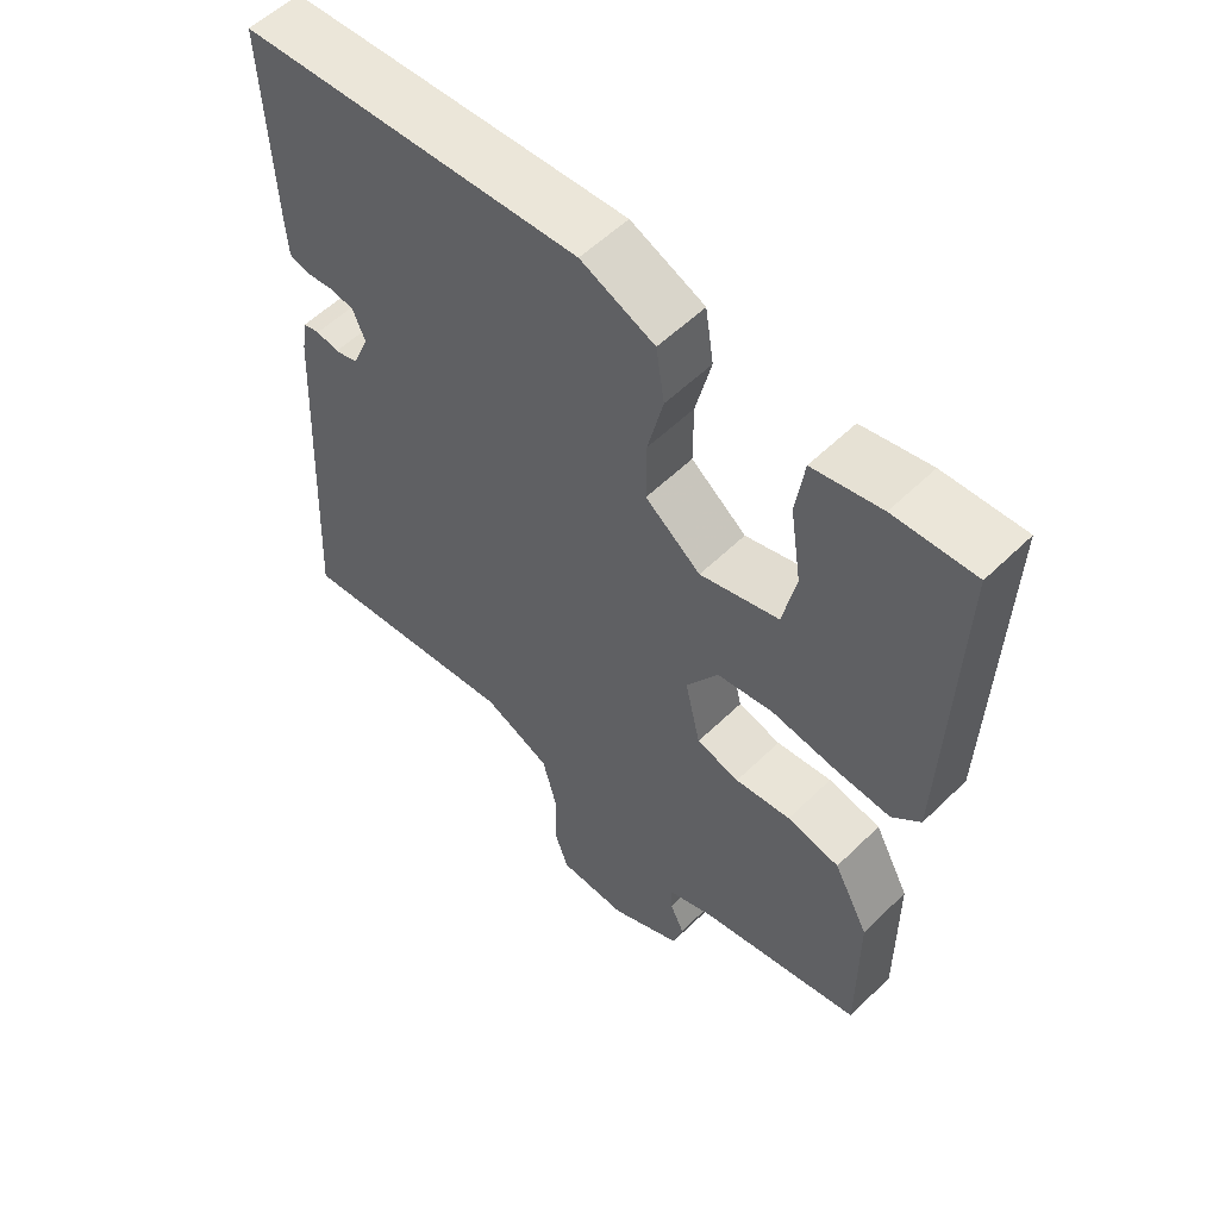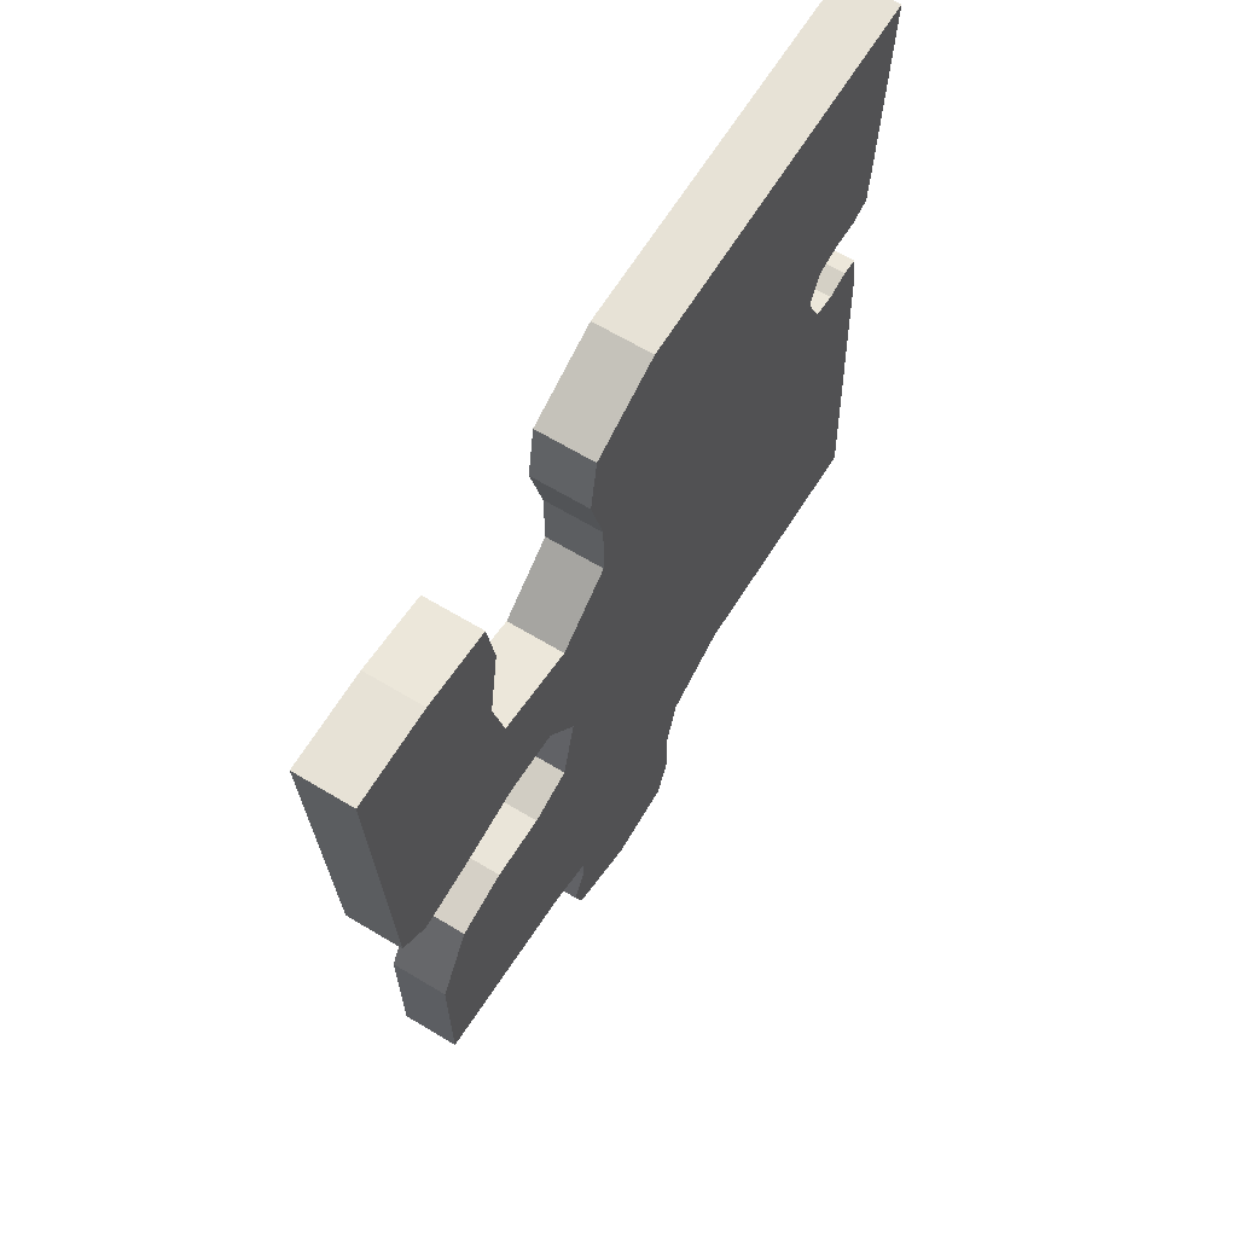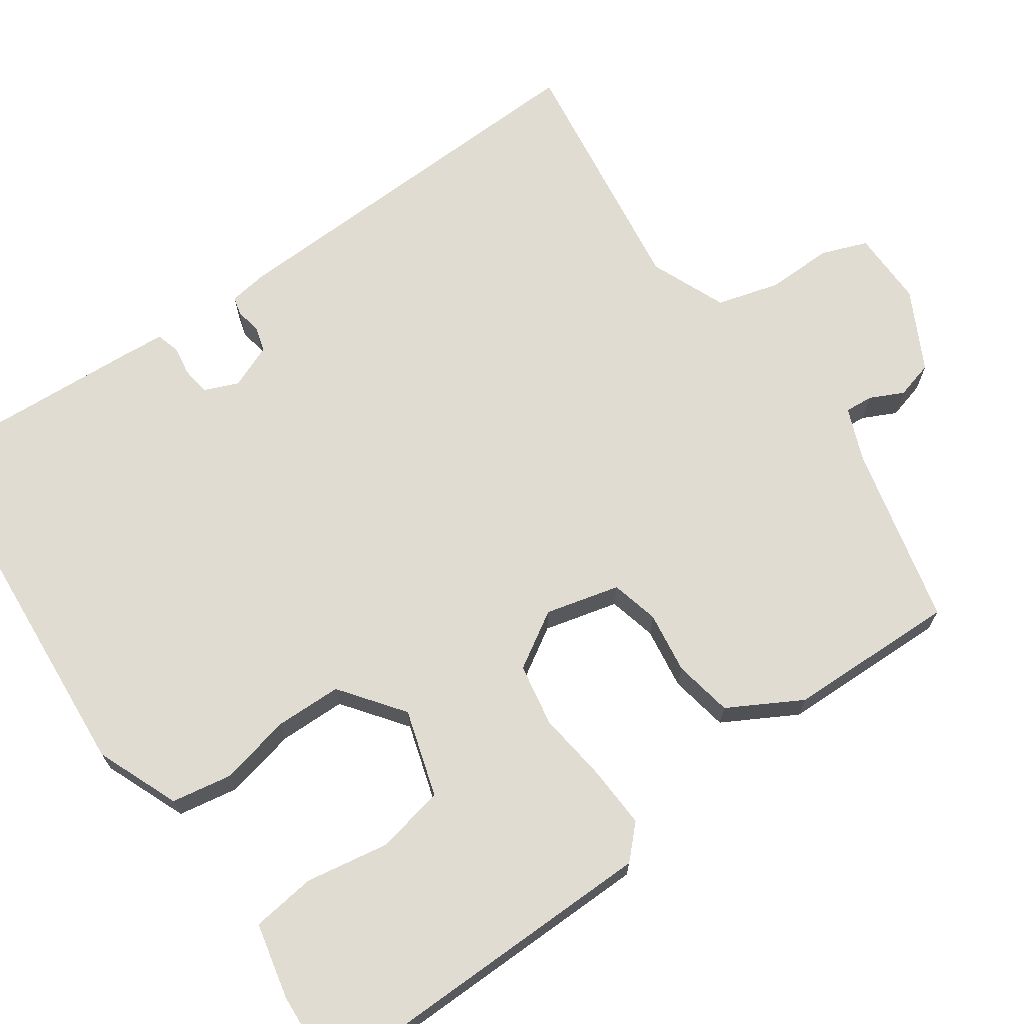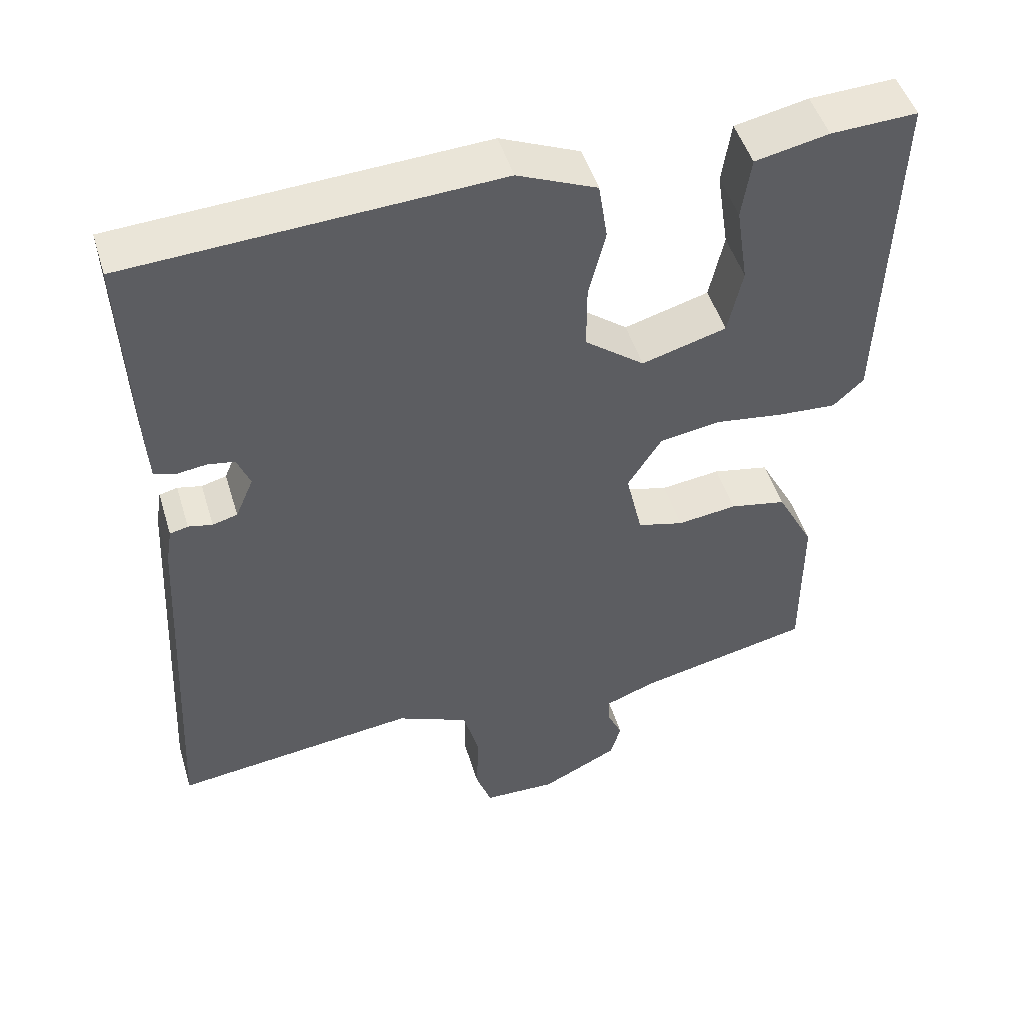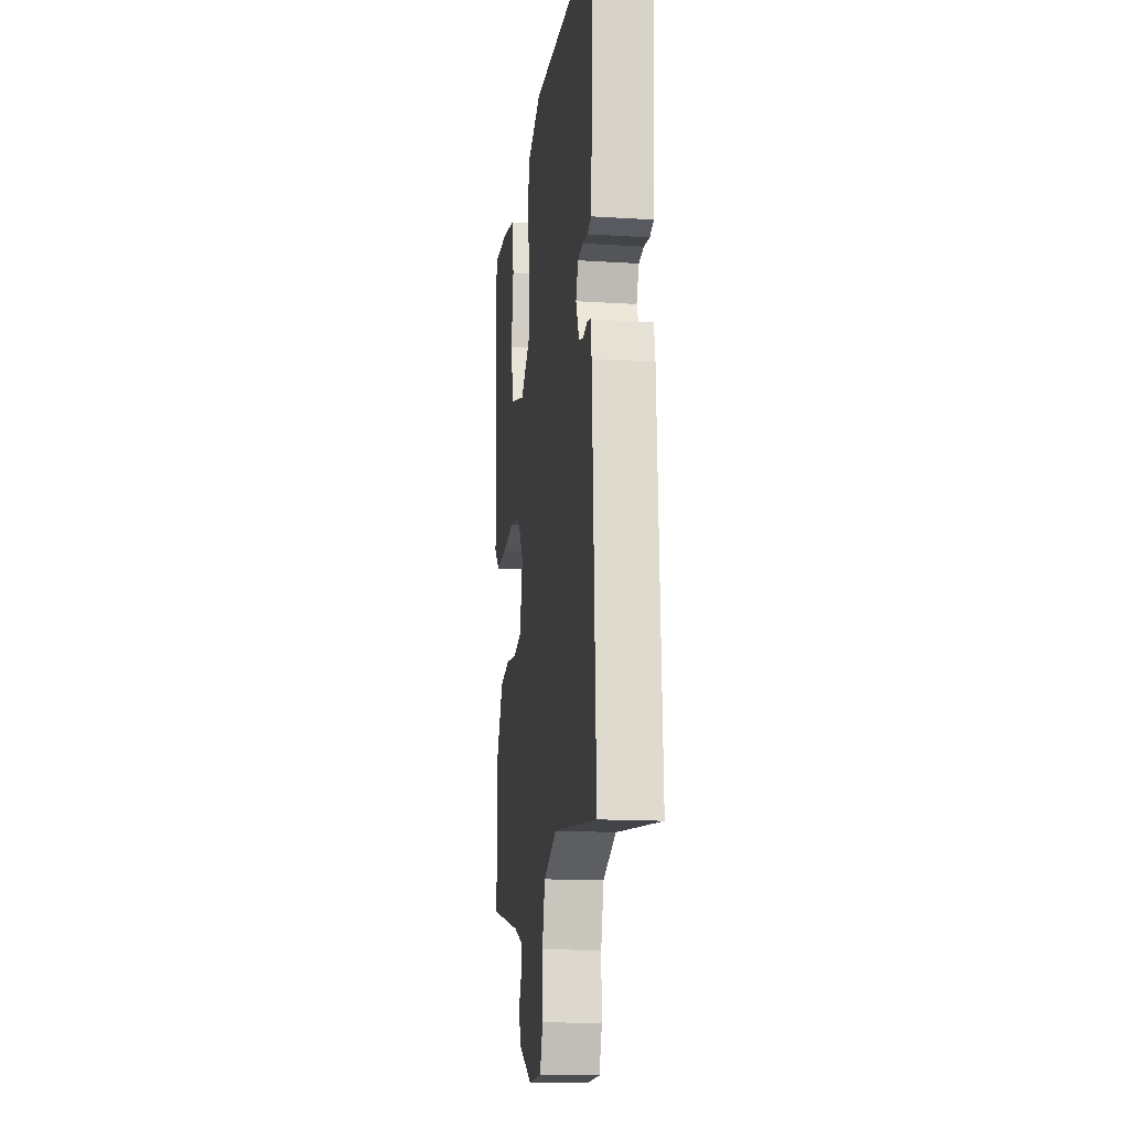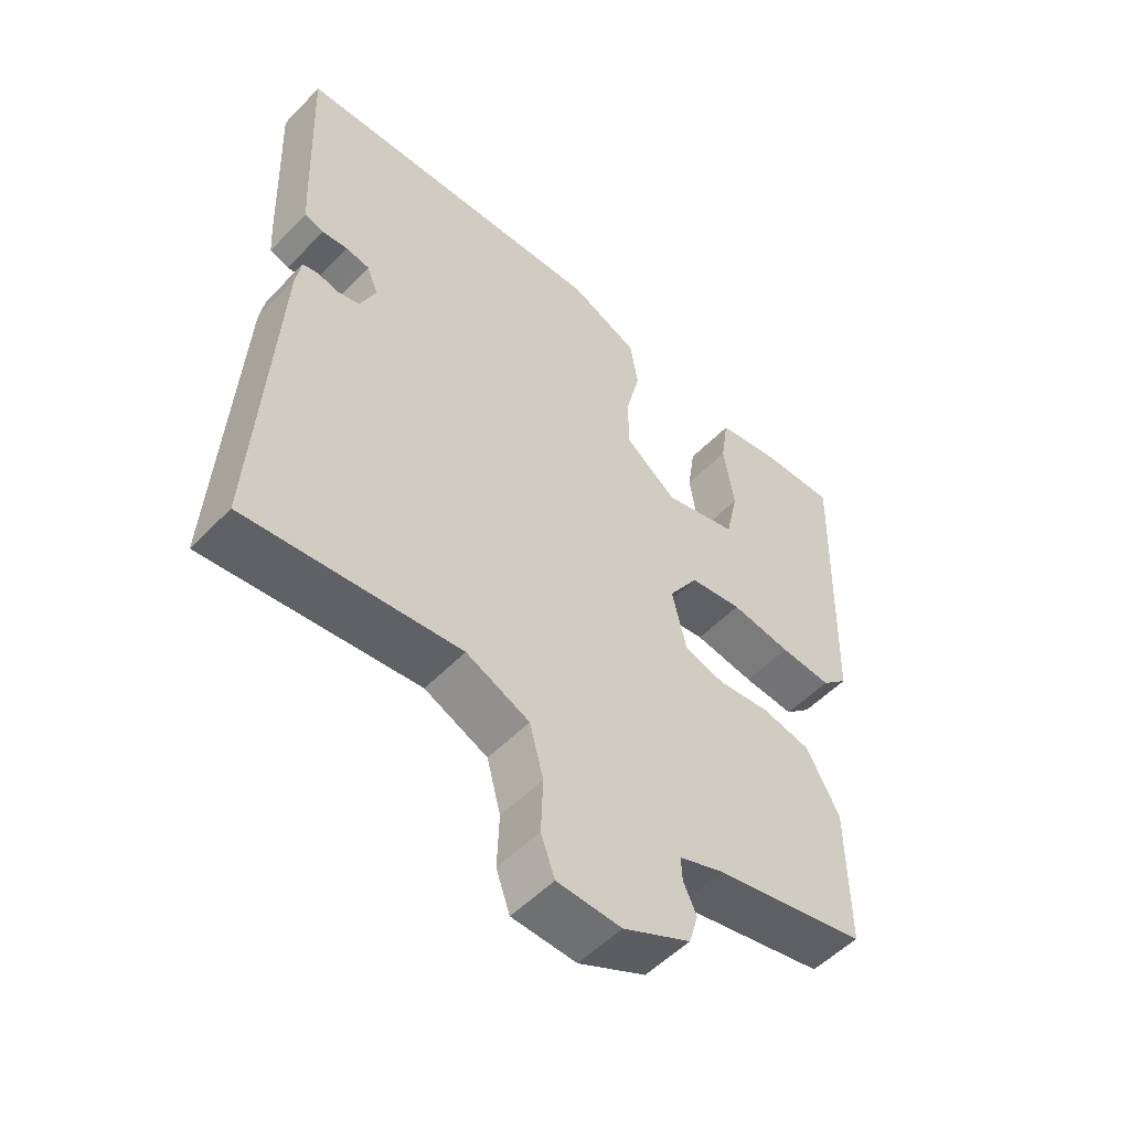
<metadata>
{"format":"obj","ext":"obj","renderer":"f3d","projection":"perspective","resolution":1024,"background":"white","views":[{"elev":56.0,"azim":44.5,"up":"+Z"},{"elev":66.2,"azim":121.0,"up":"+Z"},{"elev":69.1,"azim":56.0,"up":"+Y"},{"elev":48.8,"azim":-16.7,"up":"+Z"},{"elev":-15.1,"azim":-97.7,"up":"+Z"},{"elev":-53.8,"azim":-42.9,"up":"+Z"}]}
</metadata>
<code>
v 0.517 0.07 0.497
v 0.503 0.07 0.04
v 0.463 0.07 0.002
v 0.385 0.07 0.007
v 0.293 0.07 0.02
v 0.213 0.07 0.007
v 0.168 0.07 -0.064
v 0.19 0.07 -0.159
v 0.251 0.07 -0.175
v 0.33 0.07 -0.165
v 0.405 0.07 -0.18
v 0.455 0.07 -0.274
v 0.456 0.07 -0.491
v 0.225 0.07 -0.542
v 0.157 0.07 -0.568
v 0.159 0.07 -0.604
v 0.179 0.07 -0.647
v 0.165 0.07 -0.695
v 0.063 0.07 -0.746
v -0.034 0.07 -0.743
v -0.055 0.07 -0.684
v -0.052 0.07 -0.599
v -0.073 0.07 -0.519
v -0.169 0.07 -0.477
v -0.492 0.07 -0.516
v -0.465 0.07 -0.01
v -0.457 0.07 0.039
v -0.433 0.07 0.045
v -0.401 0.07 0.038
v -0.368 0.07 0.047
v -0.344 0.07 0.103
v -0.361 0.07 0.146
v -0.397 0.07 0.152
v -0.436 0.07 0.147
v -0.465 0.07 0.156
v -0.468 0.07 0.203
v -0.48 0.07 0.497
v 0.005 0.07 0.524
v 0.11 0.07 0.479
v 0.122 0.07 0.402
v 0.1 0.07 0.311
v 0.1 0.07 0.226
v 0.179 0.07 0.165
v 0.291 0.07 0.197
v 0.31 0.07 0.285
v 0.294 0.07 0.39
v 0.306 0.07 0.472
v 0.403 0.07 0.492
v 0.517 0 0.497
v 0.503 0 0.04
v 0.463 0 0.002
v 0.385 0 0.007
v 0.293 0 0.02
v 0.213 0 0.007
v 0.168 0 -0.064
v 0.19 0 -0.159
v 0.251 0 -0.175
v 0.33 0 -0.165
v 0.405 0 -0.18
v 0.455 0 -0.274
v 0.456 0 -0.491
v 0.225 0 -0.542
v 0.157 0 -0.568
v 0.159 0 -0.604
v 0.179 0 -0.647
v 0.165 0 -0.695
v 0.063 0 -0.746
v -0.034 0 -0.743
v -0.055 0 -0.684
v -0.052 0 -0.599
v -0.073 0 -0.519
v -0.169 0 -0.477
v -0.492 0 -0.516
v -0.465 0 -0.01
v -0.457 0 0.039
v -0.433 0 0.045
v -0.401 0 0.038
v -0.368 0 0.047
v -0.344 0 0.103
v -0.361 0 0.146
v -0.397 0 0.152
v -0.436 0 0.147
v -0.465 0 0.156
v -0.468 0 0.203
v -0.48 0 0.497
v 0.005 0 0.524
v 0.11 0 0.479
v 0.122 0 0.402
v 0.1 0 0.311
v 0.1 0 0.226
v 0.179 0 0.165
v 0.291 0 0.197
v 0.31 0 0.285
v 0.294 0 0.39
v 0.306 0 0.472
v 0.403 0 0.492
f 45 46 47 48
f 44 45 48 1
f 38 39 40 41
f 38 41 42
f 37 38 42
f 36 37 42 43
f 33 34 35 36
f 32 33 36 43
f 26 27 28 29
f 24 25 26 29
f 23 24 29 30
f 19 20 21 22
f 19 22 23
f 16 17 18 19
f 15 16 19 23
f 14 15 23 30
f 9 10 11 12
f 8 9 12 13
f 2 3 4 5
f 44 1 2 5
f 43 44 5 6
f 31 32 43 6
f 8 13 14 30
f 7 8 30 31
f 6 7 31
f 96 95 94 93
f 49 96 93 92
f 89 88 87 86
f 90 89 86
f 90 86 85
f 91 90 85 84
f 84 83 82 81
f 91 84 81 80
f 77 76 75 74
f 77 74 73 72
f 78 77 72 71
f 70 69 68 67
f 71 70 67
f 67 66 65 64
f 71 67 64 63
f 78 71 63 62
f 60 59 58 57
f 61 60 57 56
f 53 52 51 50
f 53 50 49 92
f 54 53 92 91
f 54 91 80 79
f 78 62 61 56
f 79 78 56 55
f 79 55 54
f 1 49 50 2
f 2 50 51 3
f 3 51 52 4
f 4 52 53 5
f 5 53 54 6
f 6 54 55 7
f 7 55 56 8
f 8 56 57 9
f 9 57 58 10
f 10 58 59 11
f 11 59 60 12
f 12 60 61 13
f 13 61 62 14
f 14 62 63 15
f 15 63 64 16
f 16 64 65 17
f 17 65 66 18
f 18 66 67 19
f 19 67 68 20
f 20 68 69 21
f 21 69 70 22
f 22 70 71 23
f 23 71 72 24
f 24 72 73 25
f 25 73 74 26
f 26 74 75 27
f 27 75 76 28
f 28 76 77 29
f 29 77 78 30
f 30 78 79 31
f 31 79 80 32
f 32 80 81 33
f 33 81 82 34
f 34 82 83 35
f 35 83 84 36
f 36 84 85 37
f 37 85 86 38
f 38 86 87 39
f 39 87 88 40
f 40 88 89 41
f 41 89 90 42
f 42 90 91 43
f 43 91 92 44
f 44 92 93 45
f 45 93 94 46
f 46 94 95 47
f 47 95 96 48
f 48 96 49 1

</code>
